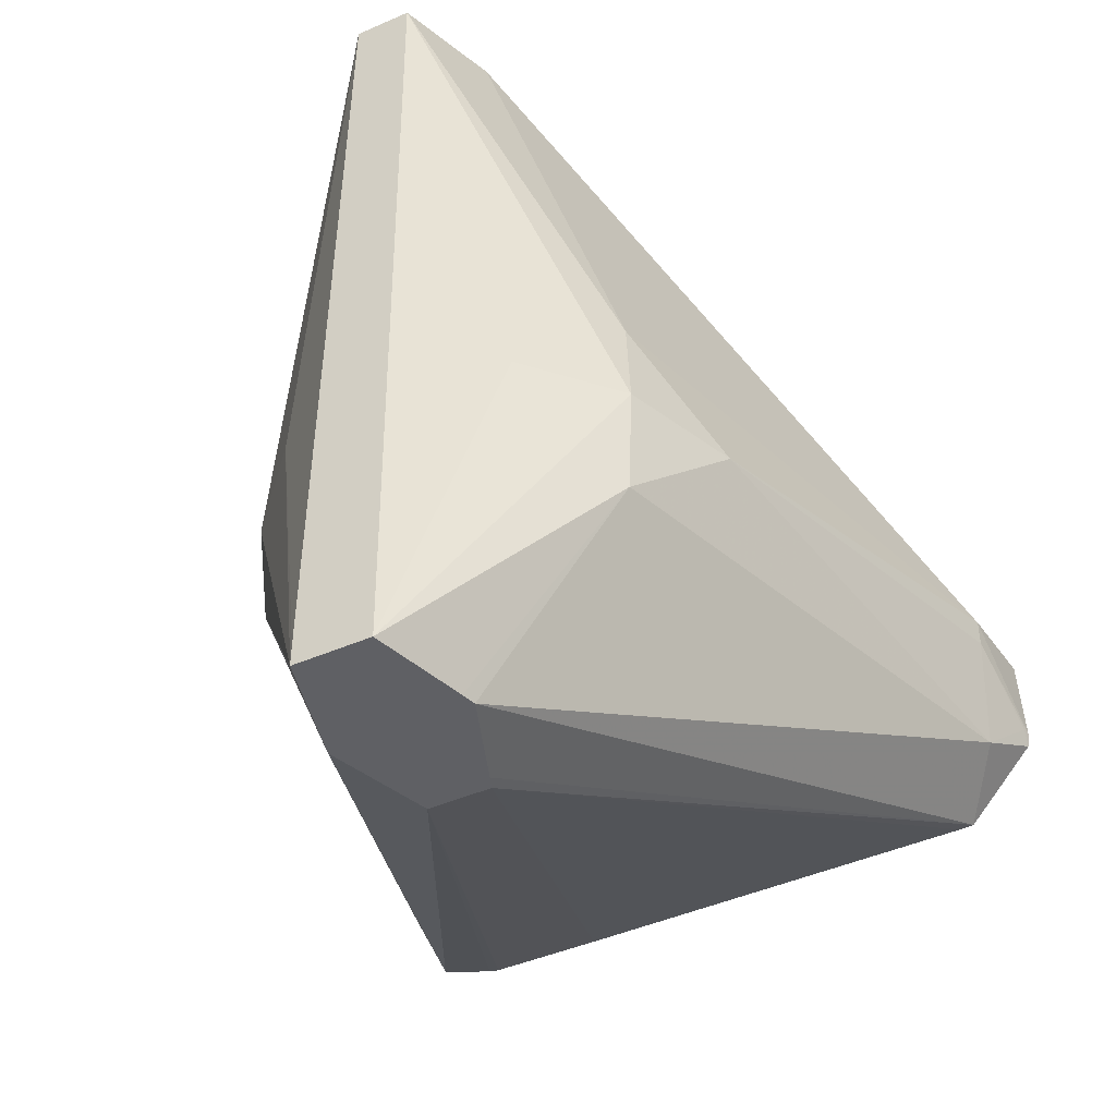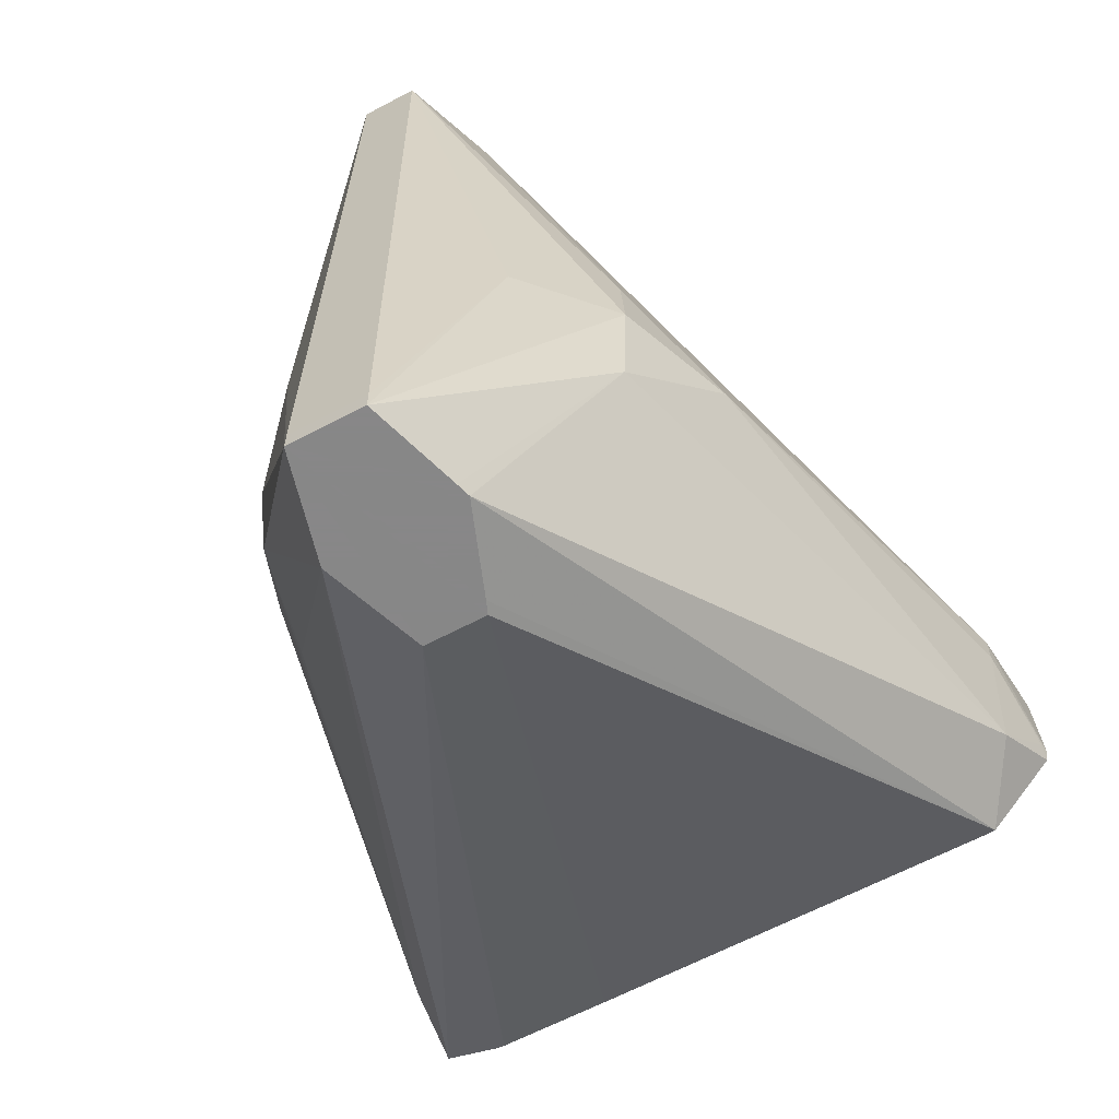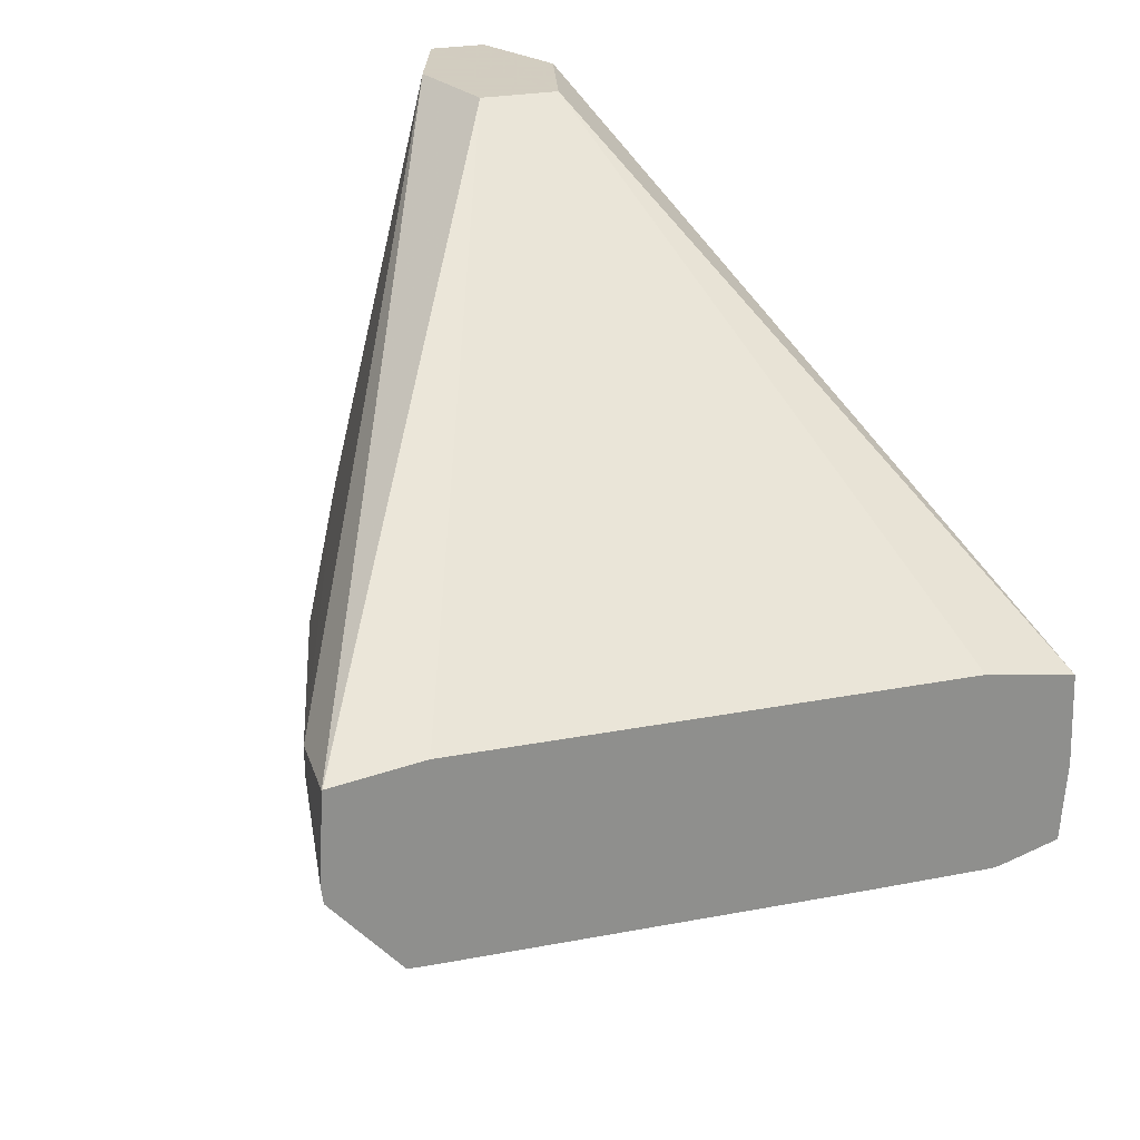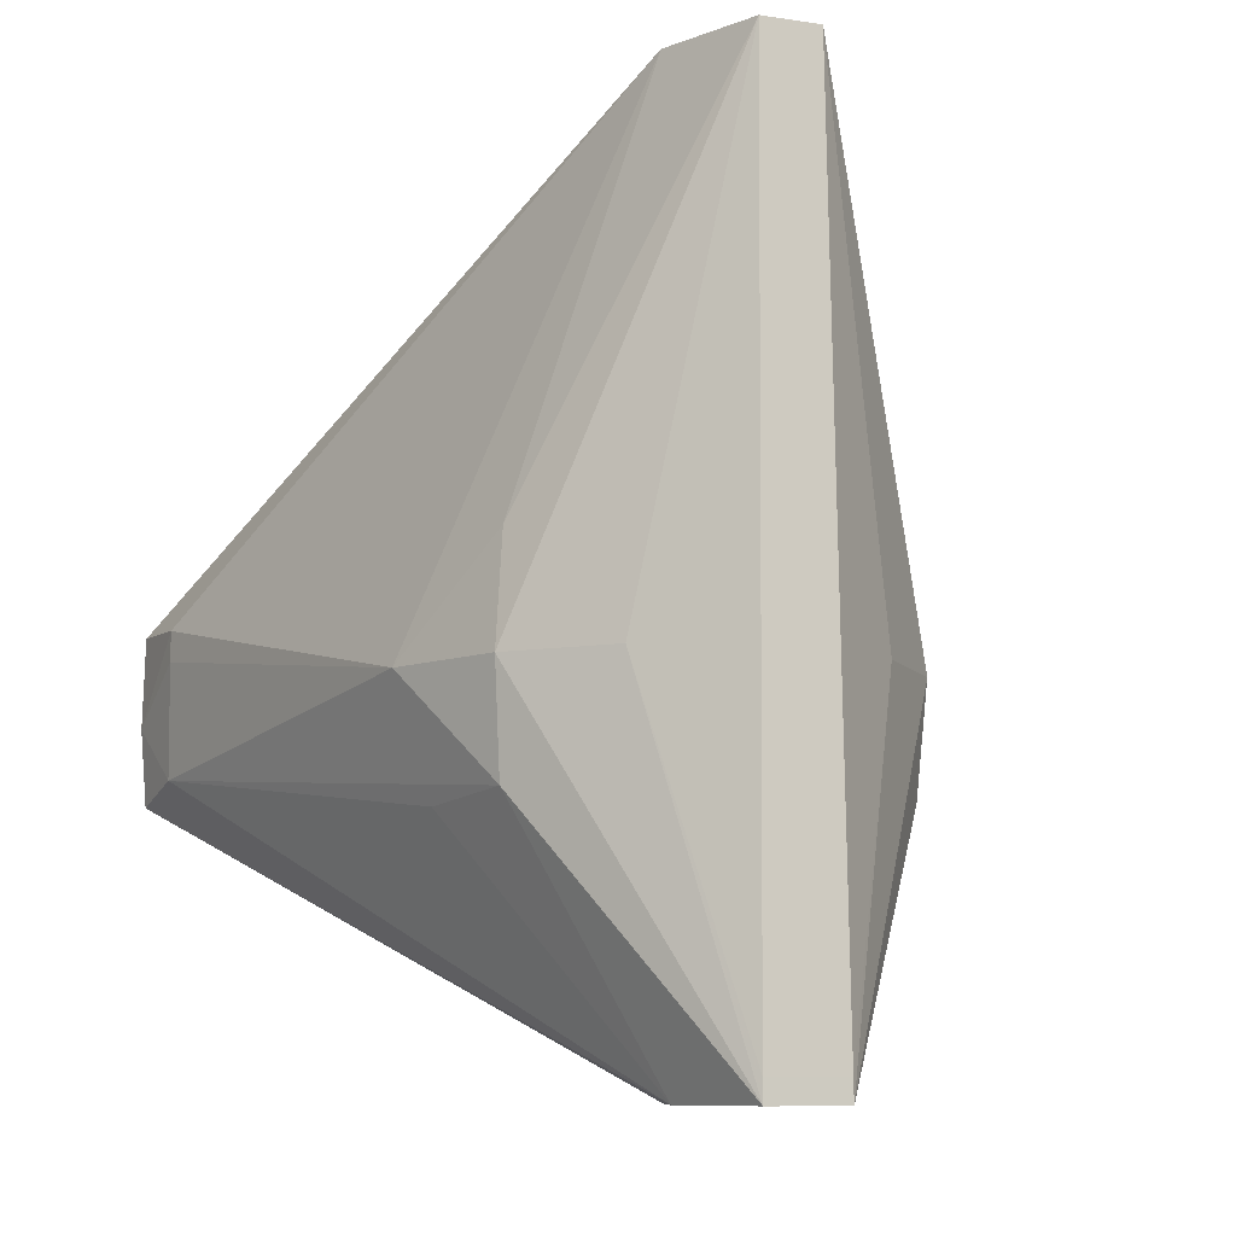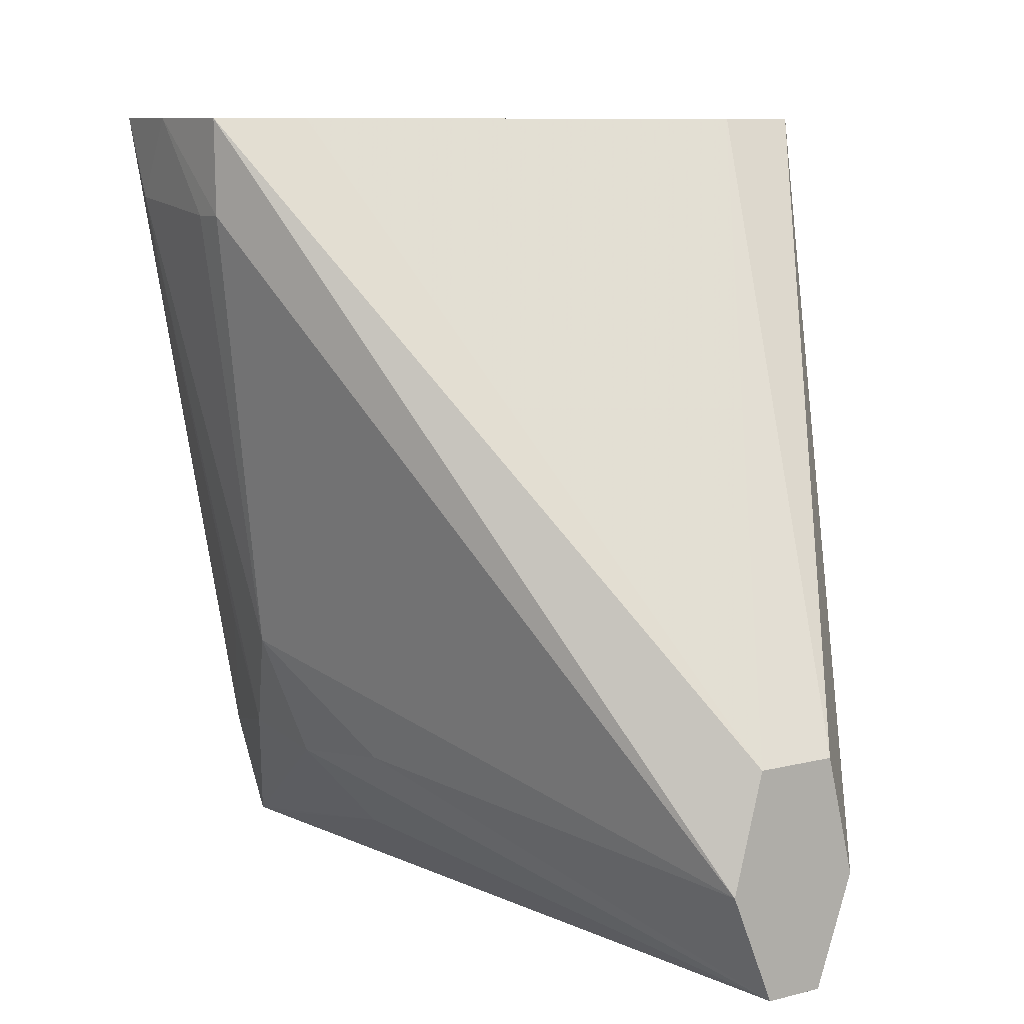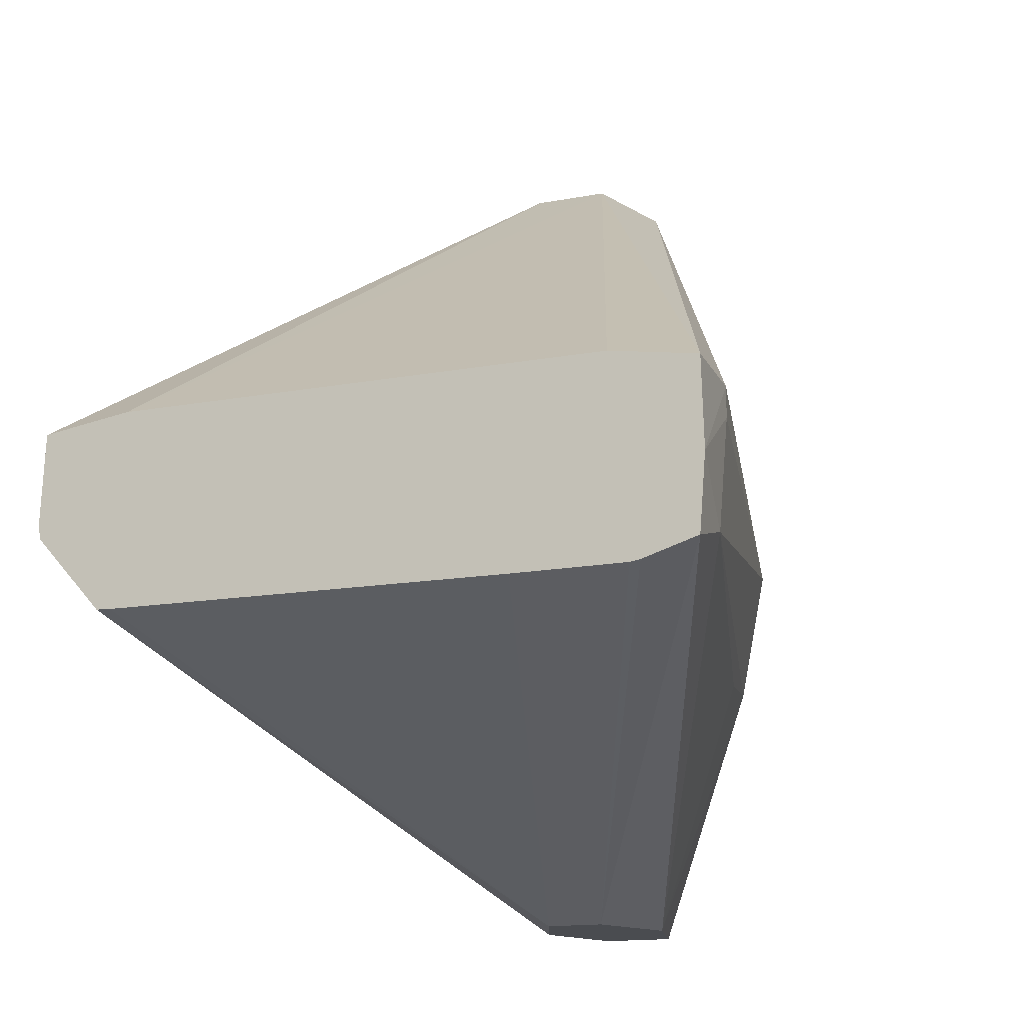
<metadata>
{"format":"obj","ext":"obj","renderer":"f3d","projection":"perspective","resolution":1024,"background":"white","views":[{"elev":-43.6,"azim":-152.7,"up":"+Y"},{"elev":-62.6,"azim":-151.7,"up":"+Y"},{"elev":24.3,"azim":-18.3,"up":"+Y"},{"elev":-9.0,"azim":158.1,"up":"+Y"},{"elev":8.4,"azim":143.9,"up":"+Z"},{"elev":-14.9,"azim":22.5,"up":"+Y"}]}
</metadata>
<code>
v 0.01157 0.05469 0.04919
v 0.02446 0.07221 0.02457
v 0.01153 0.05469 0.04919
v 0.03365 0.05463 0.04919
v 0.02577 0.07221 0.01977
v 0.02097 0.07221 0.02457
v 0.03754 0.05401 0.04919
v 0.007522 0.05413 0.04919
v 0.03074 0.0548 0.02254
v 0.02389 0.07221 0.01533
v 0.03737 0.05381 0.04532
v 0.03335 0.05009 0.02714
v 0.01977 0.07221 0.01977
v 0.007492 0.0541 0.04919
v 0.03766 0.05006 0.04919
v 0.03119 0.05009 0.02203
v 0.02139 0.07221 0.01533
v 0.02139 0.07221 0.01533
v 0.02773 0.05009 0.01835
v 0.02419 0.03535 0.01504
v 0.02086 0.03535 0.01504
v 0.03737 0.05249 0.04532
v 0.03718 0.04758 0.04596
v 0.03083 0.04545 0.02247
v 0.01449 0.05461 0.02264
v 0.007781 0.05385 0.04514
v 0.007305 0.05012 0.04919
v 0.03739 0.0467 0.04919
v 0.02419 0.0344 0.01503
v 0.01744 0.05009 0.01841
v 0.01406 0.05009 0.02209
v 0.02084 0.0344 0.01503
v 0.02548 0.0344 0.01977
v 0.03179 0.04506 0.02714
v 0.01207 0.05009 0.02714
v 0.007781 0.05259 0.04514
v 0.007371 0.05012 0.04881
v 0.007397 0.04942 0.04919
v 0.03495 0.04595 0.04919
v 0.02388 0.0344 0.02425
v 0.01441 0.04537 0.02245
v 0.0196 0.0344 0.01915
v 0.008253 0.04768 0.04606
v 0.01042 0.04604 0.04919
v 0.03449 0.04588 0.04919
v 0.02117 0.0344 0.02425
v 0.0294 0.04587 0.04919
v 0.01942 0.0344 0.01977
v 0.01108 0.04601 0.04919
v 0.02093 0.0344 0.02368
f 1 2 6
f 1 6 3
f 1 3 8
f 1 8 14
f 1 14 27
f 1 27 38
f 1 38 44
f 1 44 49
f 1 49 47
f 1 47 45
f 1 45 39
f 1 39 28
f 1 28 15
f 1 15 7
f 1 7 4
f 1 4 2
f 2 5 10
f 2 10 18
f 2 18 13
f 2 13 6
f 2 4 7
f 2 7 5
f 3 6 8
f 5 9 10
f 5 7 11
f 5 11 12
f 5 12 9
f 6 13 14
f 6 14 8
f 7 15 11
f 9 12 16
f 9 16 10
f 10 17 18
f 10 16 19
f 10 19 20
f 10 20 21
f 10 21 17
f 11 22 12
f 11 15 22
f 12 23 24
f 12 24 16
f 12 22 23
f 13 18 17
f 13 17 25
f 13 25 26
f 13 26 14
f 14 26 27
f 15 28 23
f 15 23 22
f 16 24 29
f 16 29 19
f 17 21 30
f 17 30 31
f 17 31 25
f 19 29 20
f 20 29 32
f 20 32 21
f 21 32 30
f 23 28 33
f 23 33 34
f 23 34 24
f 24 34 33
f 24 33 29
f 25 31 35
f 25 35 26
f 26 36 27
f 26 35 36
f 27 36 37
f 27 37 38
f 28 39 40
f 28 40 33
f 29 33 40
f 29 40 46
f 29 46 50
f 29 50 48
f 29 48 42
f 29 42 32
f 30 32 31
f 31 32 41
f 31 41 35
f 32 42 41
f 35 41 43
f 35 43 36
f 36 43 37
f 37 43 38
f 38 43 44
f 39 45 40
f 40 45 47
f 40 47 46
f 41 42 48
f 41 48 43
f 43 48 44
f 44 48 50
f 44 50 46
f 44 46 49
f 46 47 49

</code>
